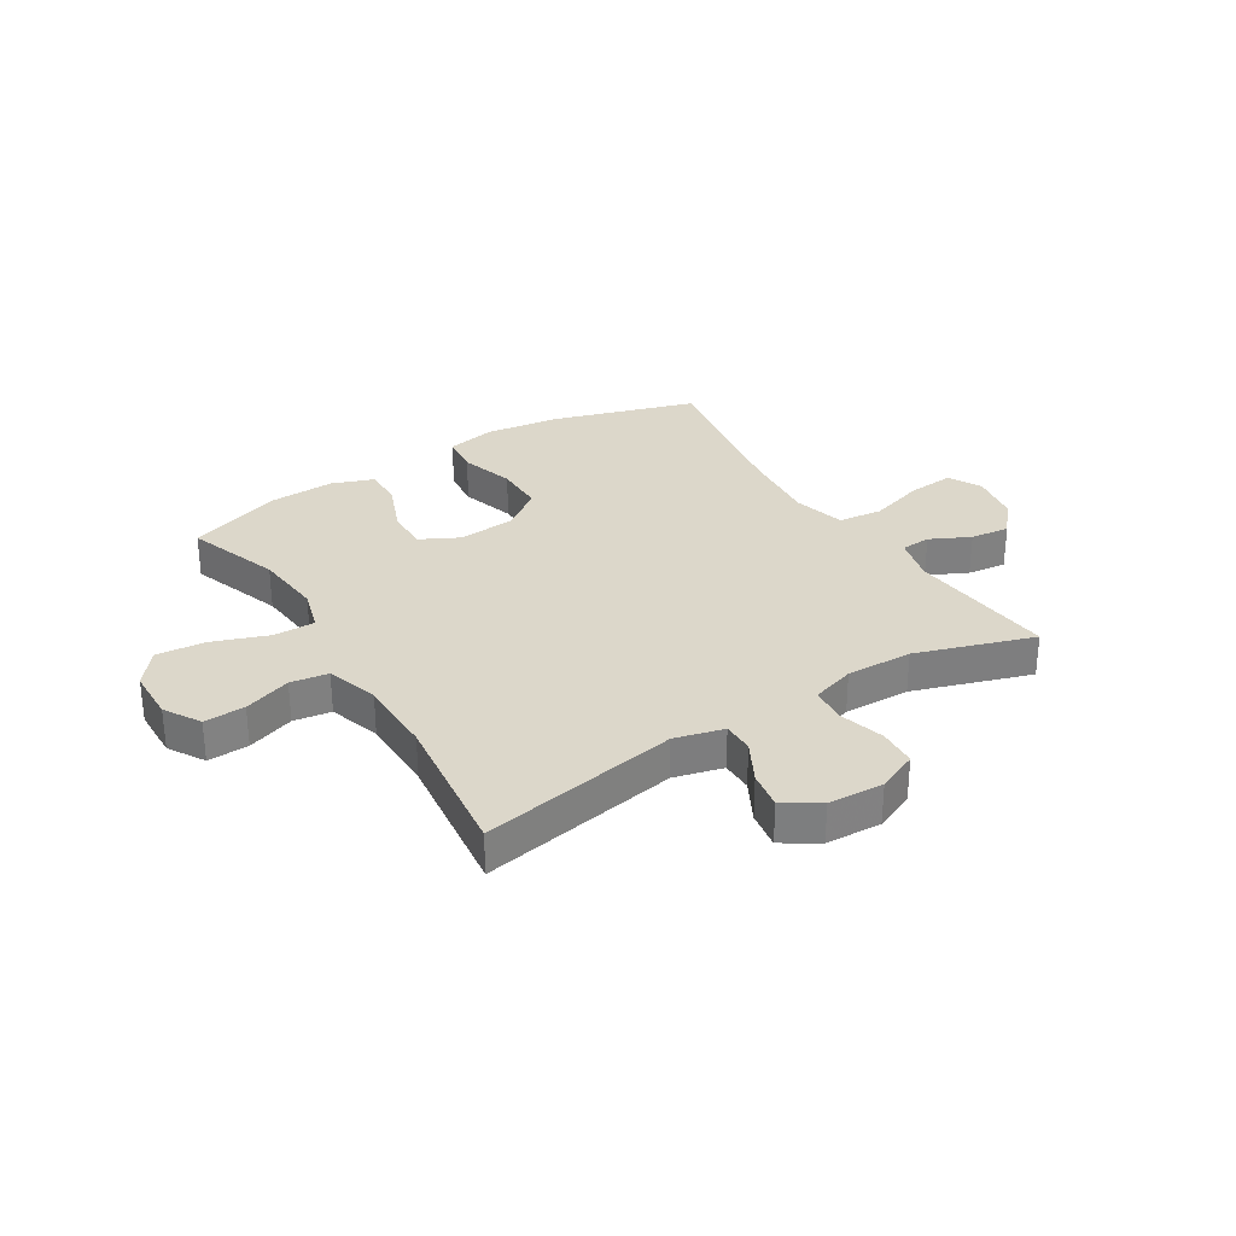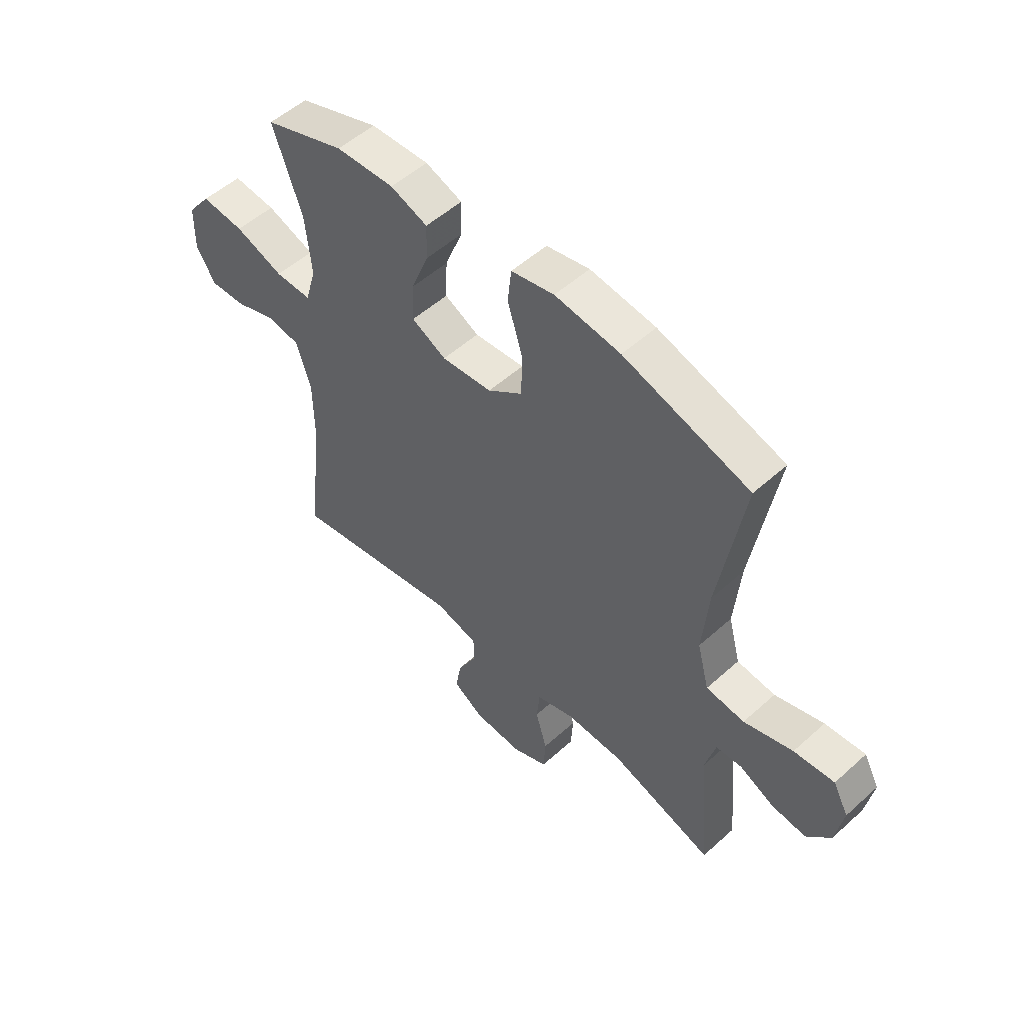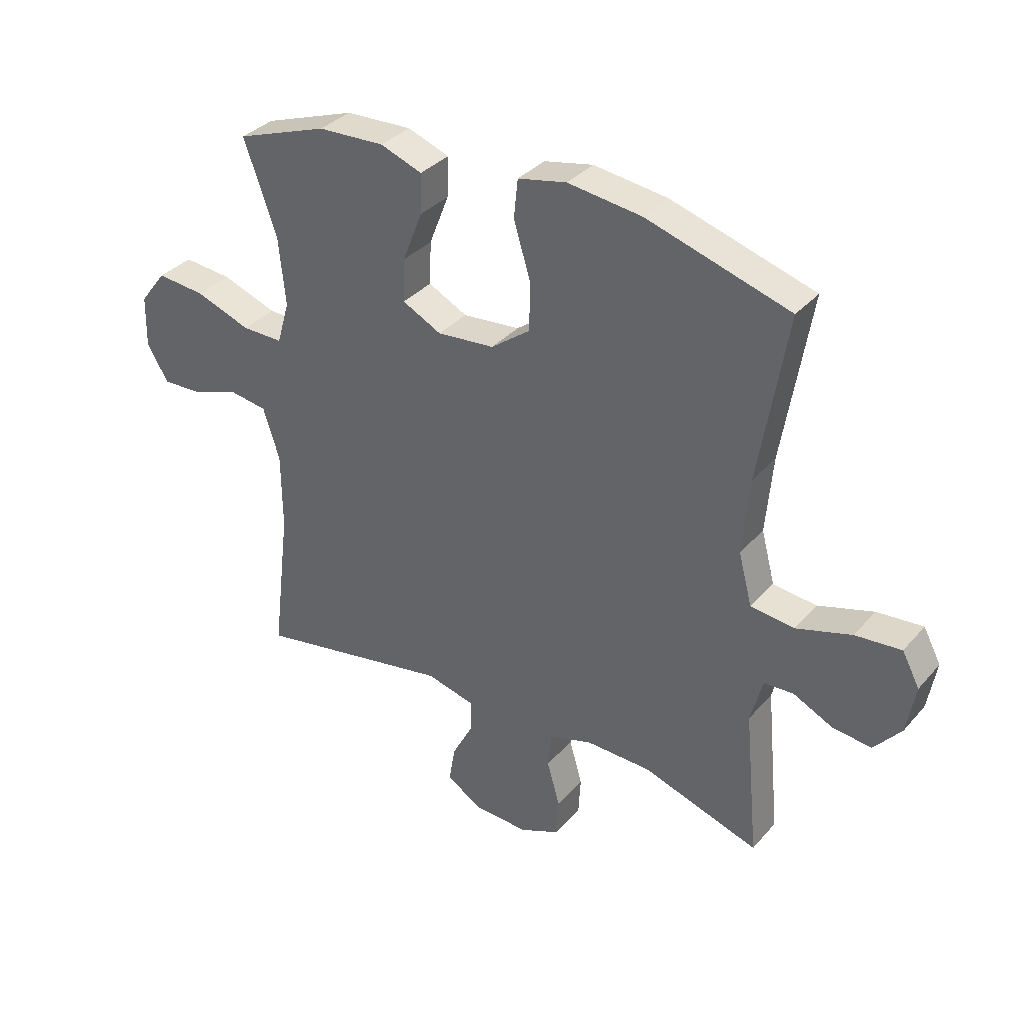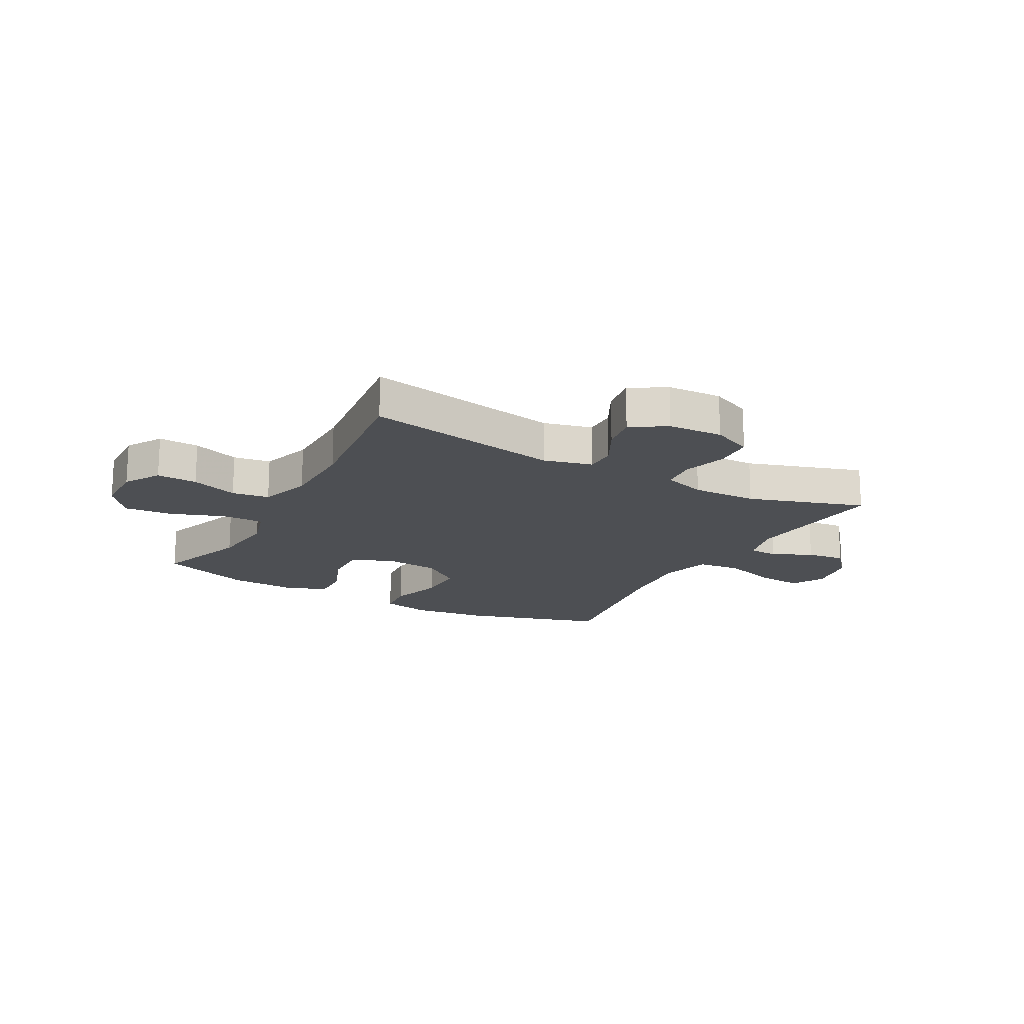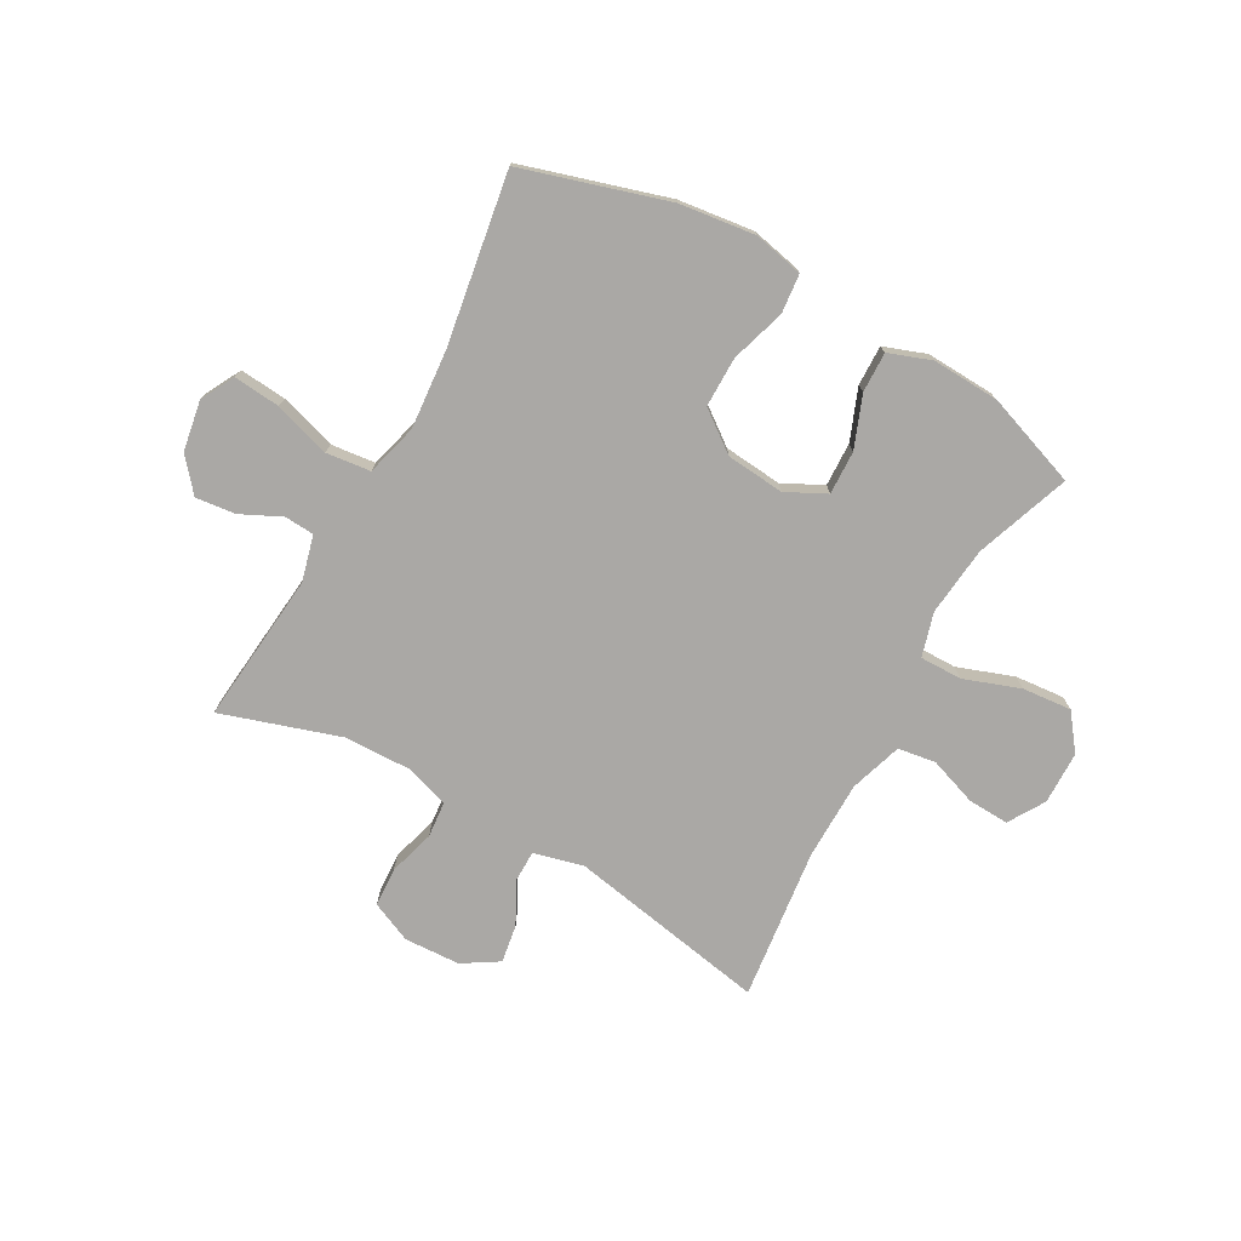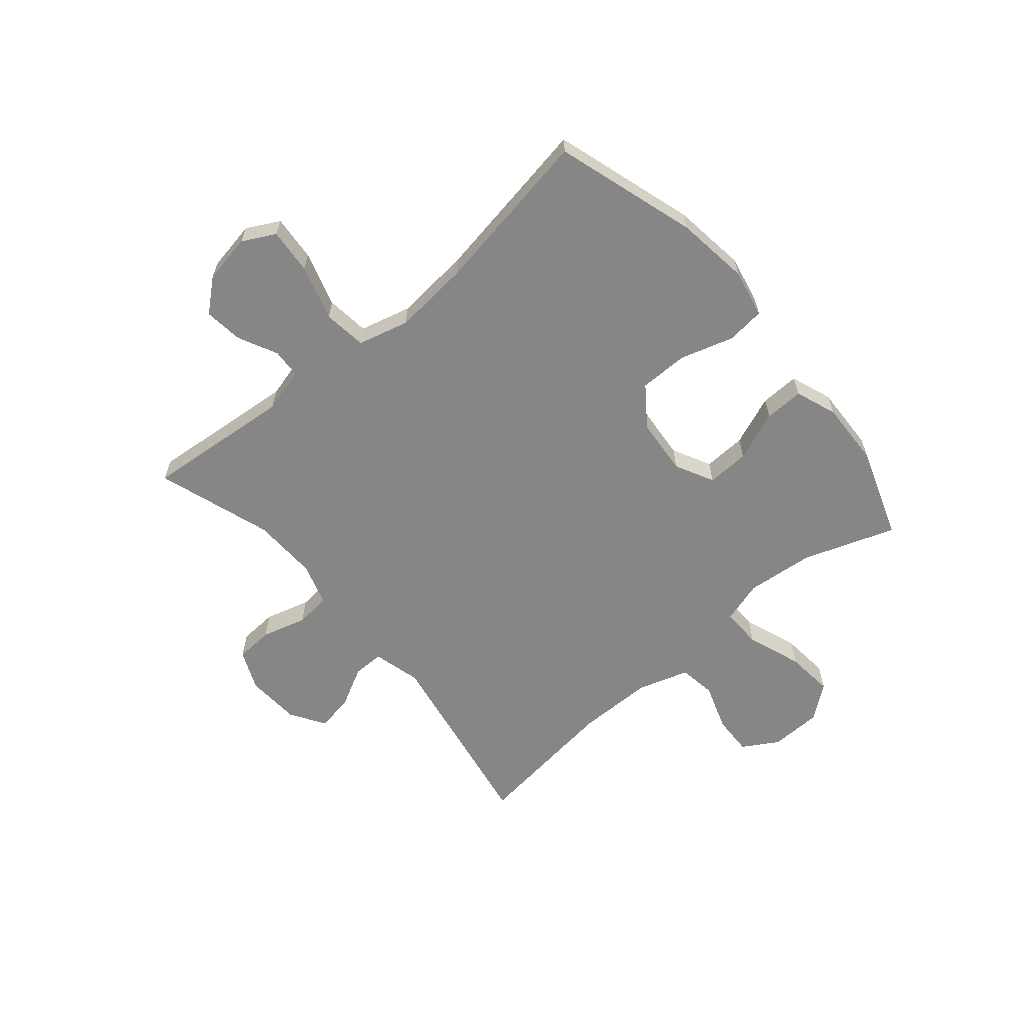
<metadata>
{"format":"obj","ext":"obj","renderer":"f3d","projection":"perspective","resolution":1024,"background":"white","views":[{"elev":30.7,"azim":148.2,"up":"+Y"},{"elev":52.8,"azim":-134.0,"up":"+Z"},{"elev":34.5,"azim":-145.3,"up":"+Z"},{"elev":-17.6,"azim":151.2,"up":"+Y"},{"elev":-75.2,"azim":-29.3,"up":"+Y"},{"elev":-62.1,"azim":-49.6,"up":"+Y"}]}
</metadata>
<code>
v 0.5 0.07 0.5
v 0.442 0.07 0.336
v 0.43 0.07 0.216
v 0.452 0.07 0.14
v 0.525 0.07 0.141
v 0.622 0.07 0.176
v 0.708 0.07 0.184
v 0.755 0.07 0.123
v 0.757 0.07 0.031
v 0.719 0.07 -0.032
v 0.647 0.07 -0.029
v 0.564 0.07 0
v 0.498 0.07 -0.01
v 0.469 0.07 -0.101
v 0.468 0.07 -0.237
v 0.5 0.07 -0.5
v 0.152 0.07 -0.437
v 0.066 0.07 -0.459
v 0.066 0.07 -0.514
v 0.104 0.07 -0.586
v 0.115 0.07 -0.652
v 0.053 0.07 -0.691
v -0.044 0.07 -0.696
v -0.115 0.07 -0.665
v -0.119 0.07 -0.597
v -0.096 0.07 -0.517
v -0.102 0.07 -0.454
v -0.178 0.07 -0.43
v -0.294 0.07 -0.433
v -0.5 0.07 -0.5
v -0.475 0.07 -0.238
v -0.496 0.07 -0.158
v -0.548 0.07 -0.155
v -0.618 0.07 -0.189
v -0.687 0.07 -0.197
v -0.735 0.07 -0.14
v -0.75 0.07 -0.053
v -0.719 0.07 0.005
v -0.638 0.07 -0.002
v -0.54 0.07 -0.032
v -0.463 0.07 -0.023
v -0.439 0.07 0.068
v -0.451 0.07 0.204
v -0.5 0.07 0.5
v -0.248 0.07 0.577
v -0.117 0.07 0.594
v -0.031 0.07 0.576
v -0.024 0.07 0.508
v -0.053 0.07 0.413
v -0.053 0.07 0.326
v 0.017 0.07 0.274
v 0.118 0.07 0.265
v 0.187 0.07 0.3
v 0.184 0.07 0.376
v 0.149 0.07 0.465
v 0.147 0.07 0.535
v 0.221 0.07 0.562
v 0.338 0.07 0.557
v 0.5 0 0.5
v 0.442 0 0.336
v 0.43 0 0.216
v 0.452 0 0.14
v 0.525 0 0.141
v 0.622 0 0.176
v 0.708 0 0.184
v 0.755 0 0.123
v 0.757 0 0.031
v 0.719 0 -0.032
v 0.647 0 -0.029
v 0.564 0 0
v 0.498 0 -0.01
v 0.469 0 -0.101
v 0.468 0 -0.237
v 0.5 0 -0.5
v 0.152 0 -0.437
v 0.066 0 -0.459
v 0.066 0 -0.514
v 0.104 0 -0.586
v 0.115 0 -0.652
v 0.053 0 -0.691
v -0.044 0 -0.696
v -0.115 0 -0.665
v -0.119 0 -0.597
v -0.096 0 -0.517
v -0.102 0 -0.454
v -0.178 0 -0.43
v -0.294 0 -0.433
v -0.5 0 -0.5
v -0.475 0 -0.238
v -0.496 0 -0.158
v -0.548 0 -0.155
v -0.618 0 -0.189
v -0.687 0 -0.197
v -0.735 0 -0.14
v -0.75 0 -0.053
v -0.719 0 0.005
v -0.638 0 -0.002
v -0.54 0 -0.032
v -0.463 0 -0.023
v -0.439 0 0.068
v -0.451 0 0.204
v -0.5 0 0.5
v -0.248 0 0.577
v -0.117 0 0.594
v -0.031 0 0.576
v -0.024 0 0.508
v -0.053 0 0.413
v -0.053 0 0.326
v 0.017 0 0.274
v 0.118 0 0.265
v 0.187 0 0.3
v 0.184 0 0.376
v 0.149 0 0.465
v 0.147 0 0.535
v 0.221 0 0.562
v 0.338 0 0.557
f 58 1 2
f 57 58 2
f 56 57 2
f 55 56 2
f 54 55 2
f 53 54 2 3
f 52 53 3 4
f 51 52 4
f 47 48 49
f 46 47 49
f 45 46 49
f 44 45 49
f 43 44 49
f 42 43 49 50
f 41 42 50 51
f 38 39 40
f 37 38 40
f 36 37 40
f 35 36 40
f 34 35 40
f 33 34 40
f 32 33 40 41
f 41 51 4
f 32 41 4
f 31 32 4
f 24 25 26
f 23 24 26
f 22 23 26
f 21 22 26
f 20 21 26
f 19 20 26
f 18 19 26 27
f 17 18 27 28
f 15 16 17
f 14 15 17 28
f 10 11 12
f 9 10 12
f 8 9 12
f 7 8 12
f 6 7 12
f 5 6 12
f 5 12 13
f 5 13 14
f 4 5 14
f 31 4 14
f 30 31 14
f 29 30 14
f 14 28 29
f 60 59 116
f 60 116 115
f 60 115 114
f 60 114 113
f 60 113 112
f 61 60 112 111
f 62 61 111 110
f 62 110 109
f 107 106 105
f 107 105 104
f 107 104 103
f 107 103 102
f 107 102 101
f 108 107 101 100
f 109 108 100 99
f 98 97 96
f 98 96 95
f 98 95 94
f 98 94 93
f 98 93 92
f 98 92 91
f 99 98 91 90
f 62 109 99
f 62 99 90
f 62 90 89
f 84 83 82
f 84 82 81
f 84 81 80
f 84 80 79
f 84 79 78
f 84 78 77
f 85 84 77 76
f 86 85 76 75
f 75 74 73
f 86 75 73 72
f 70 69 68
f 70 68 67
f 70 67 66
f 70 66 65
f 70 65 64
f 70 64 63
f 71 70 63
f 72 71 63
f 72 63 62
f 72 62 89
f 72 89 88
f 72 88 87
f 87 86 72
f 1 59 60 2
f 2 60 61 3
f 3 61 62 4
f 4 62 63 5
f 5 63 64 6
f 6 64 65 7
f 7 65 66 8
f 8 66 67 9
f 9 67 68 10
f 10 68 69 11
f 11 69 70 12
f 12 70 71 13
f 13 71 72 14
f 14 72 73 15
f 15 73 74 16
f 16 74 75 17
f 17 75 76 18
f 18 76 77 19
f 19 77 78 20
f 20 78 79 21
f 21 79 80 22
f 22 80 81 23
f 23 81 82 24
f 24 82 83 25
f 25 83 84 26
f 26 84 85 27
f 27 85 86 28
f 28 86 87 29
f 29 87 88 30
f 30 88 89 31
f 31 89 90 32
f 32 90 91 33
f 33 91 92 34
f 34 92 93 35
f 35 93 94 36
f 36 94 95 37
f 37 95 96 38
f 38 96 97 39
f 39 97 98 40
f 40 98 99 41
f 41 99 100 42
f 42 100 101 43
f 43 101 102 44
f 44 102 103 45
f 45 103 104 46
f 46 104 105 47
f 47 105 106 48
f 48 106 107 49
f 49 107 108 50
f 50 108 109 51
f 51 109 110 52
f 52 110 111 53
f 53 111 112 54
f 54 112 113 55
f 55 113 114 56
f 56 114 115 57
f 57 115 116 58
f 58 116 59 1

</code>
